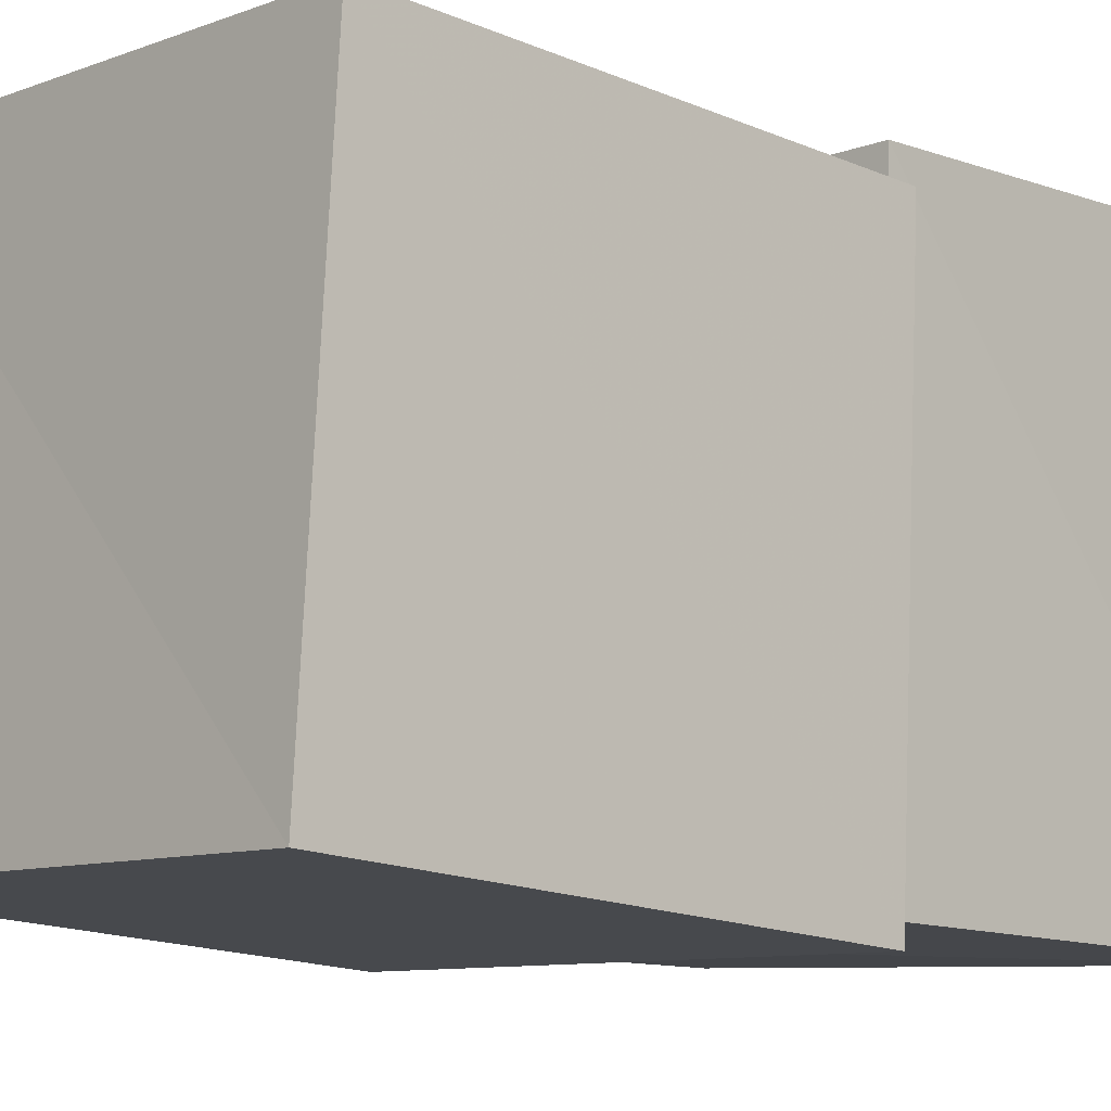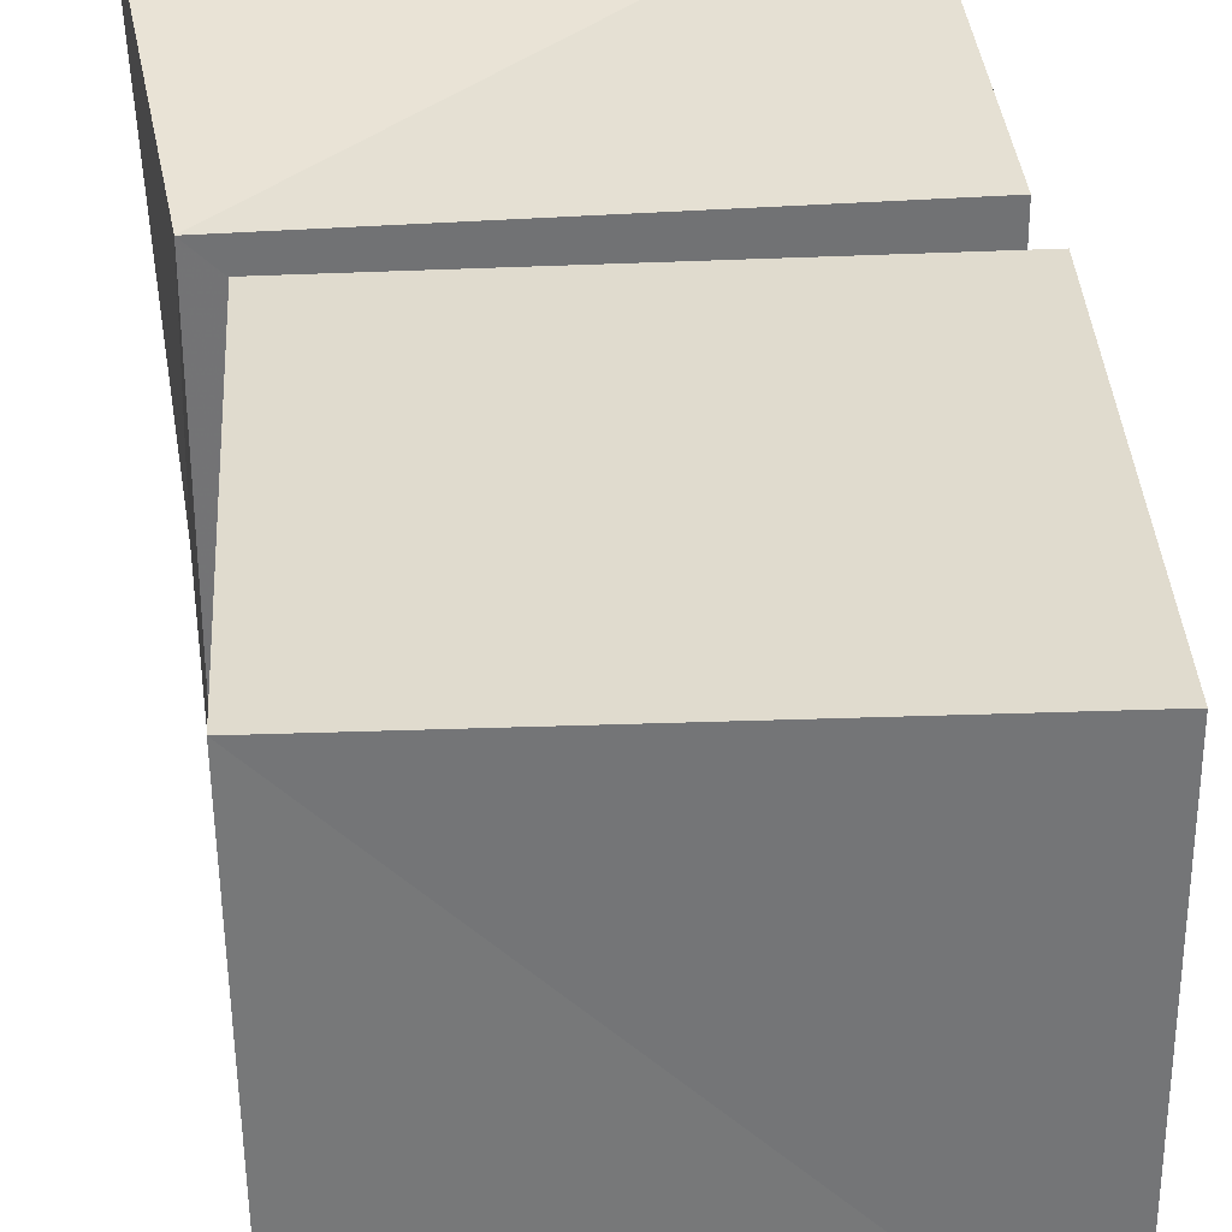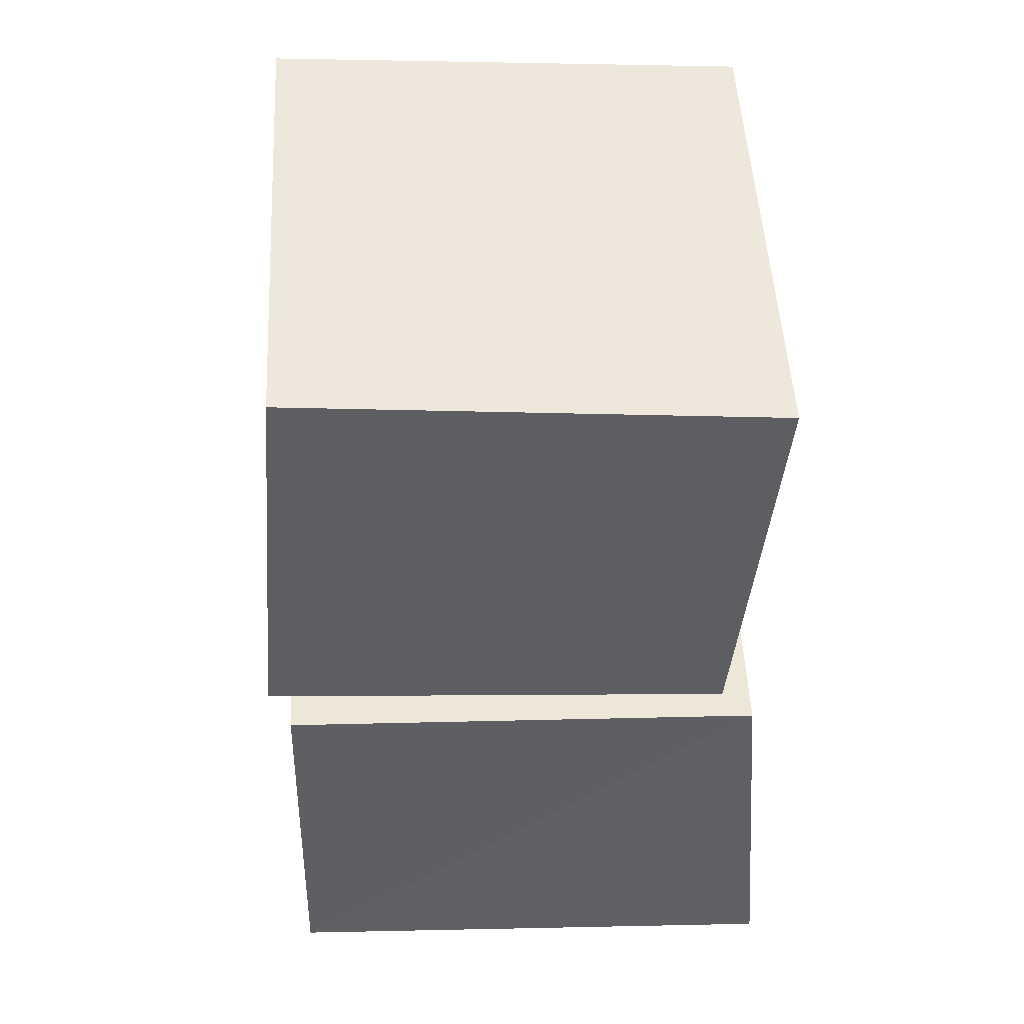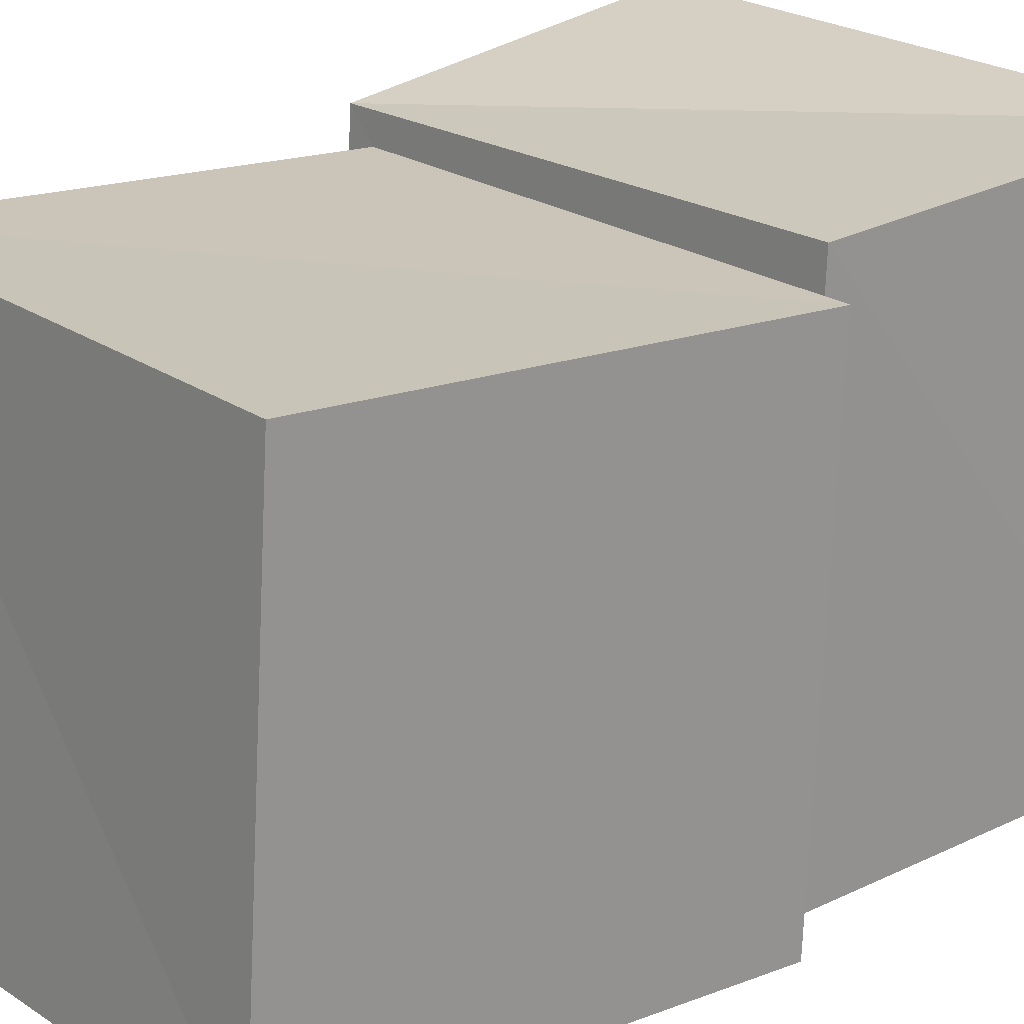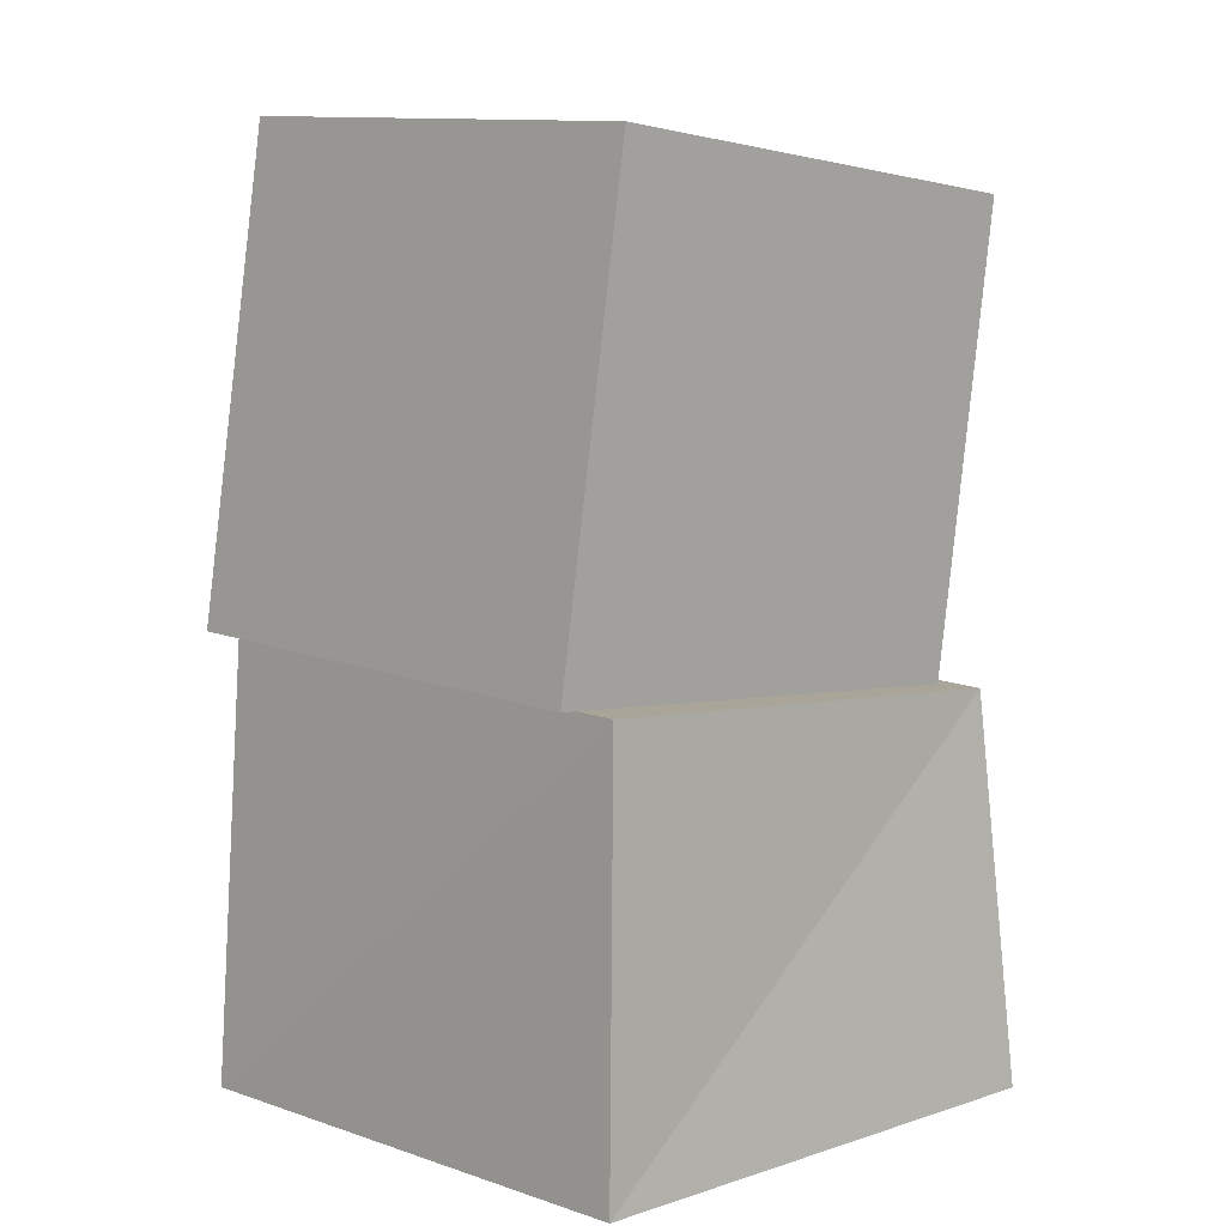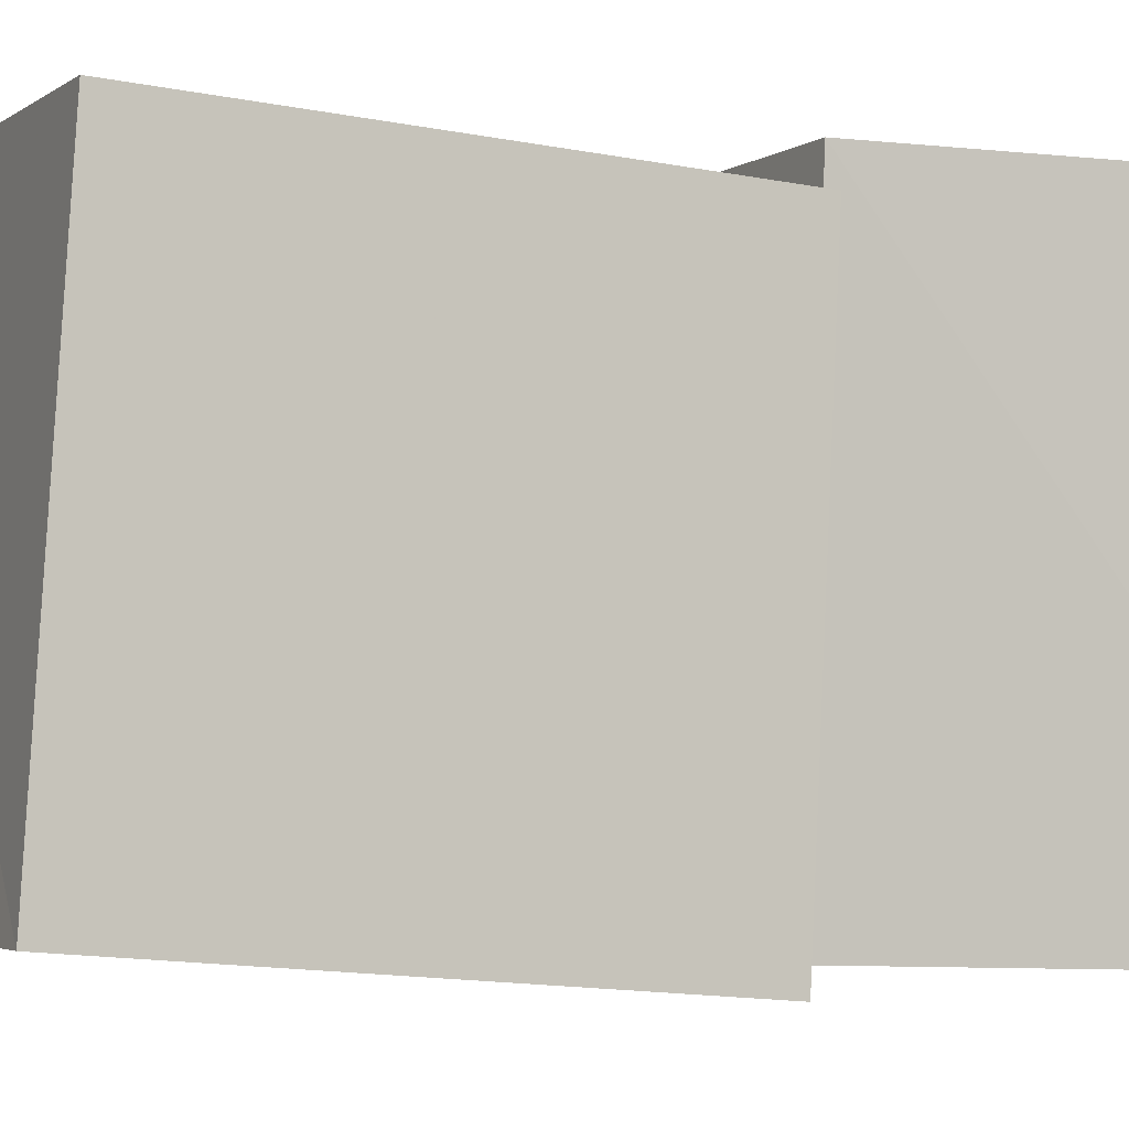
<metadata>
{"format":"obj","ext":"obj","renderer":"f3d","projection":"perspective","resolution":1024,"background":"white","views":[{"elev":-8.6,"azim":-137.8,"up":"+Z"},{"elev":37.6,"azim":172.6,"up":"+Z"},{"elev":48.0,"azim":-3.2,"up":"+Y"},{"elev":22.3,"azim":-135.0,"up":"+Z"},{"elev":6.7,"azim":-44.9,"up":"+Y"},{"elev":-2.8,"azim":-118.6,"up":"+Z"}]}
</metadata>
<code>
v -0.05741 0.924 -0.05278
v 0.949 0.8777 -0.0574
v 0.9583 0.8196 0.9608
v -0.06007 0.8759 0.9535
v 0.02703 1.918 0.03367
v 1.018 1.853 0.02834
v 1.024 1.77 1.028
v 0.02322 1.851 1.024
v -0.04778 0.001732 -0.04789
v 1.038 0.002257 -0.02976
v 1.075 0.001706 1.074
v -0.02861 0.002251 1.039
v -0.01163 0.9167 -0.01048
v 1.028 0.8687 -0.01007
v 1.02 0.8109 1.018
v -0.009695 0.867 1.029
f 1 5 6
f 1 6 2
f 1 8 5
f 3 1 2
f 3 2 7
f 4 1 3
f 4 3 7
f 4 7 8
f 4 8 1
f 5 7 6
f 5 8 7
f 7 2 6
f 9 13 14
f 9 14 10
f 9 16 13
f 11 9 10
f 11 10 15
f 12 9 11
f 12 11 15
f 12 15 16
f 12 16 9
f 13 15 14
f 13 16 15
f 15 10 14

</code>
